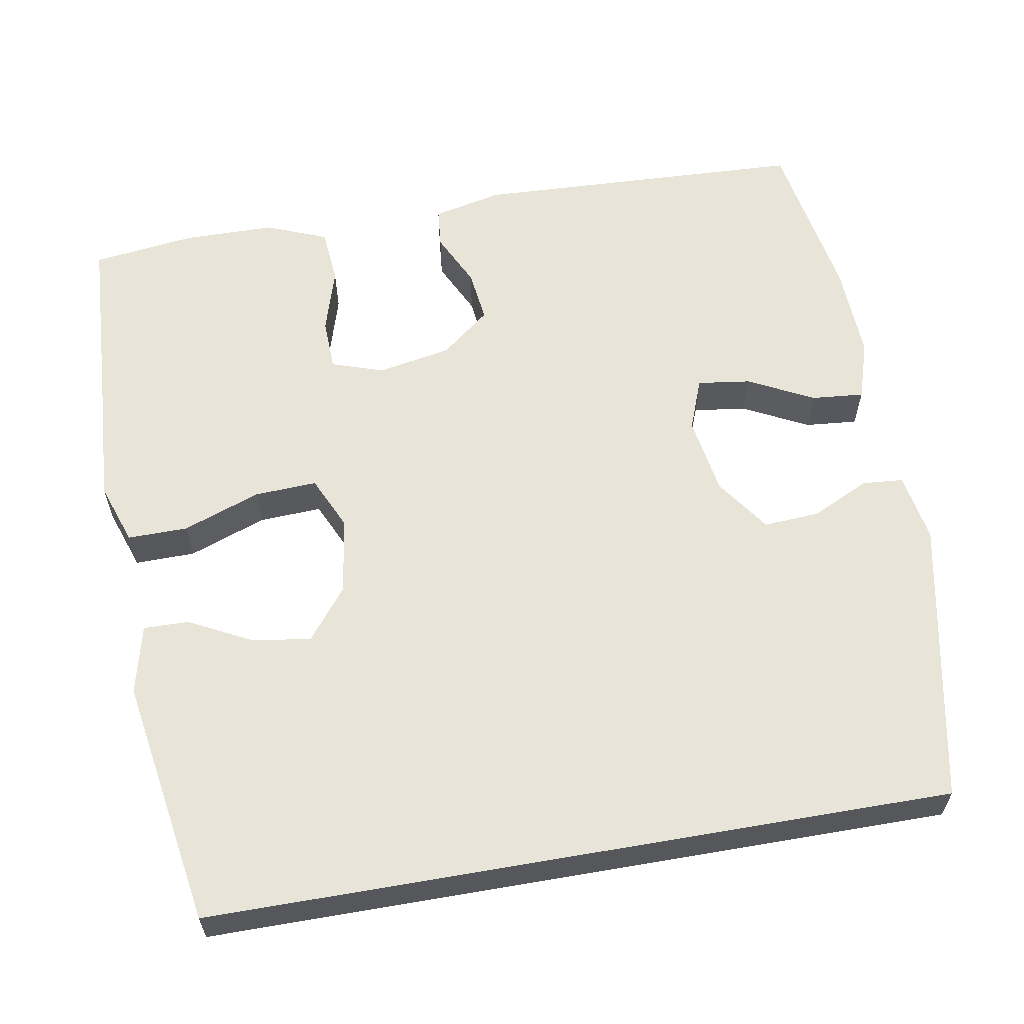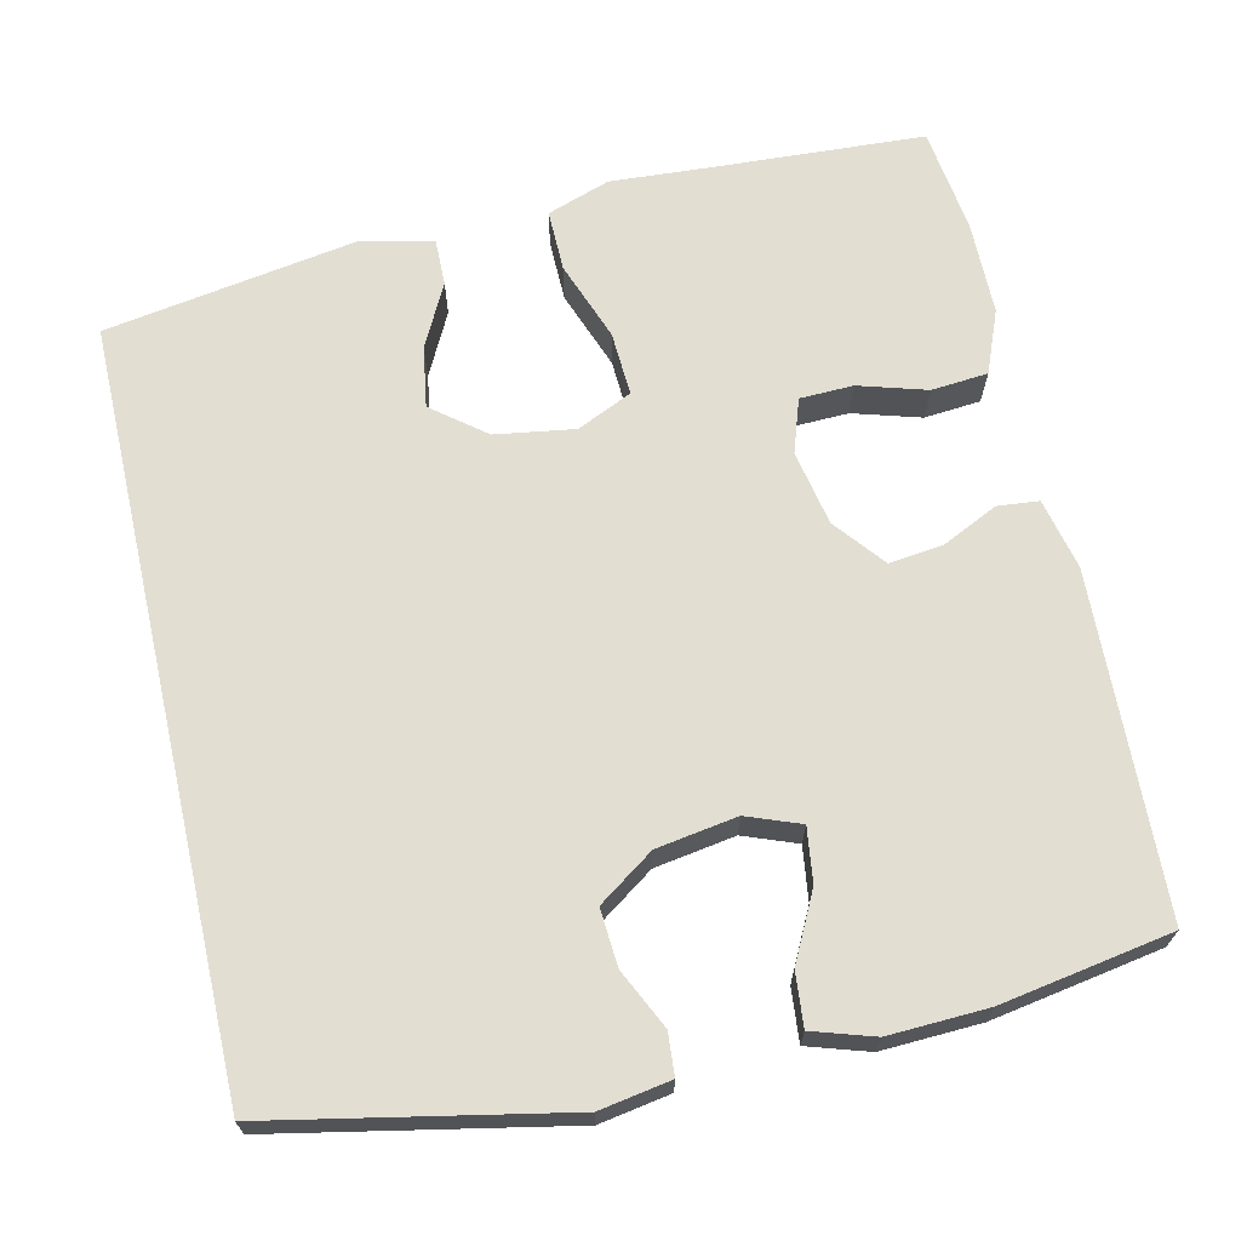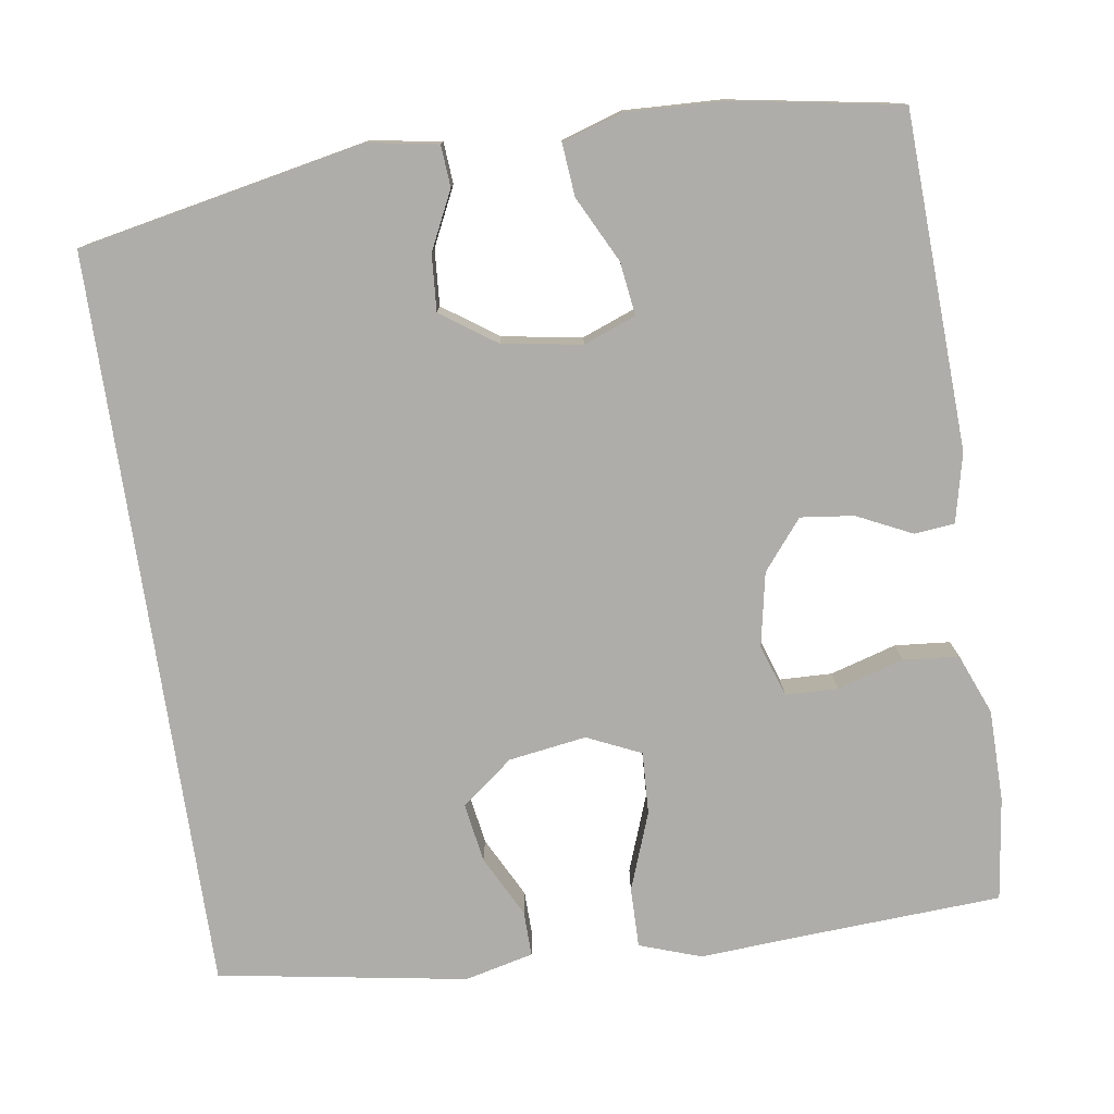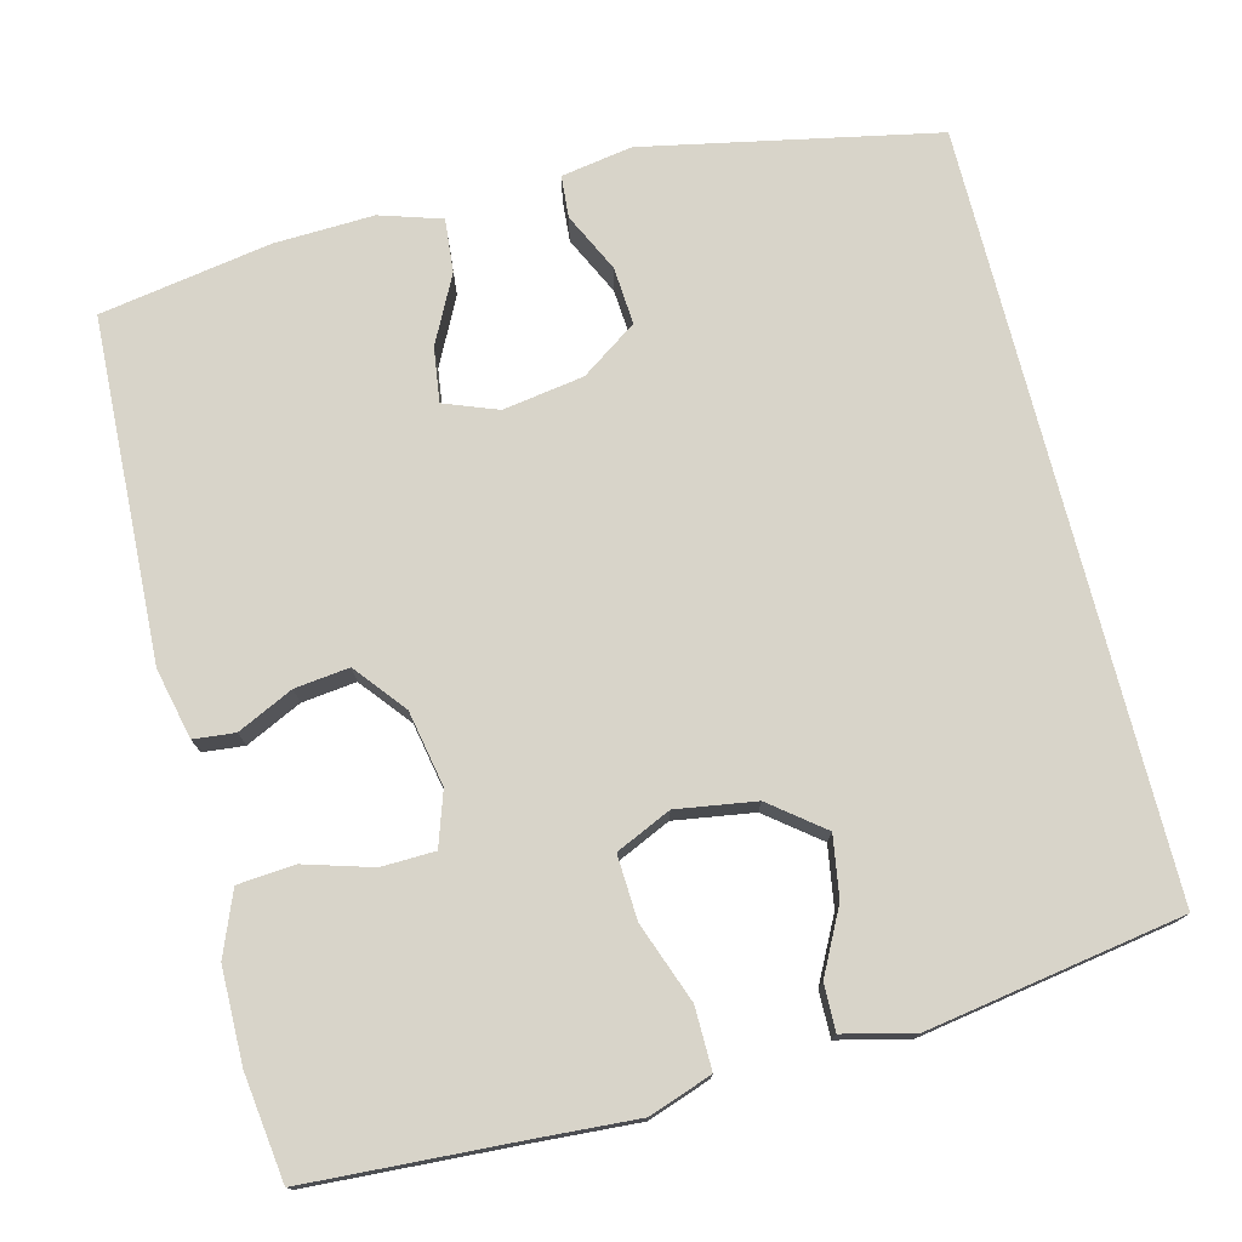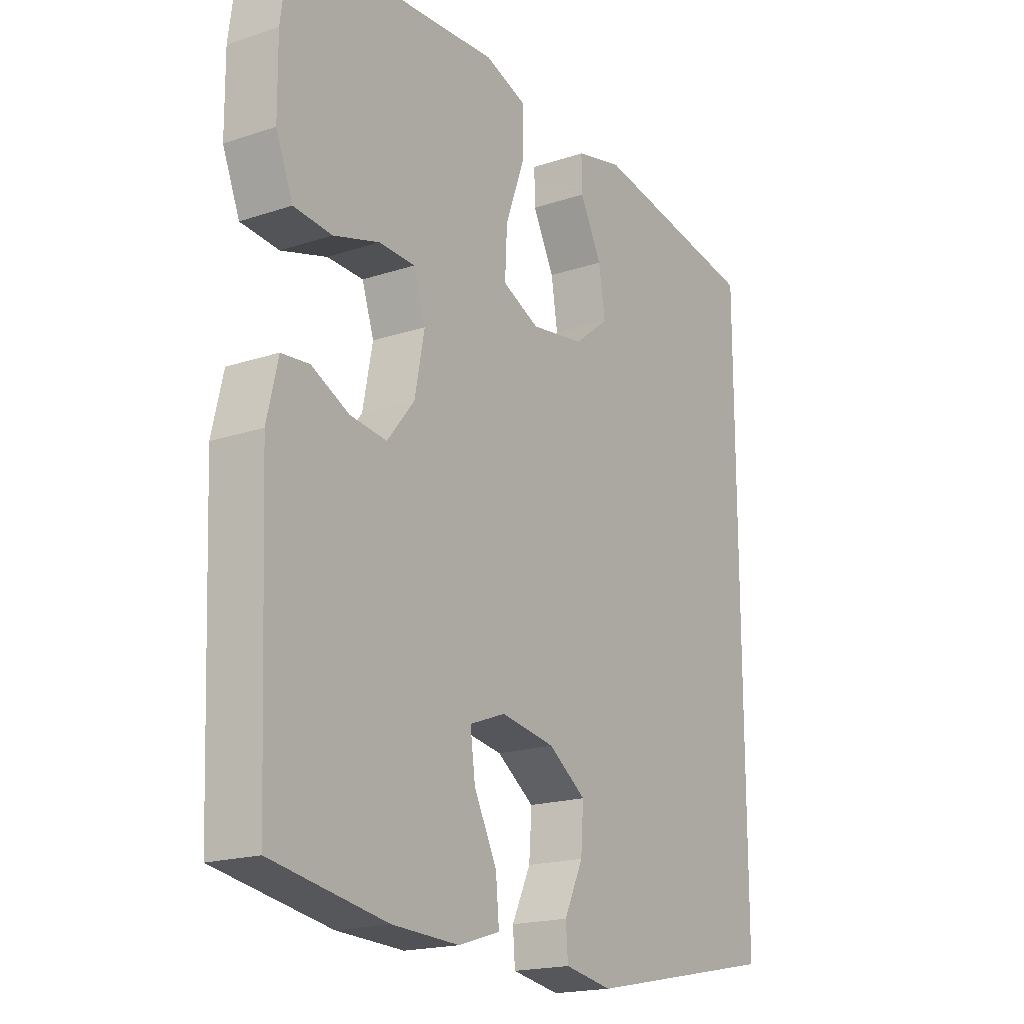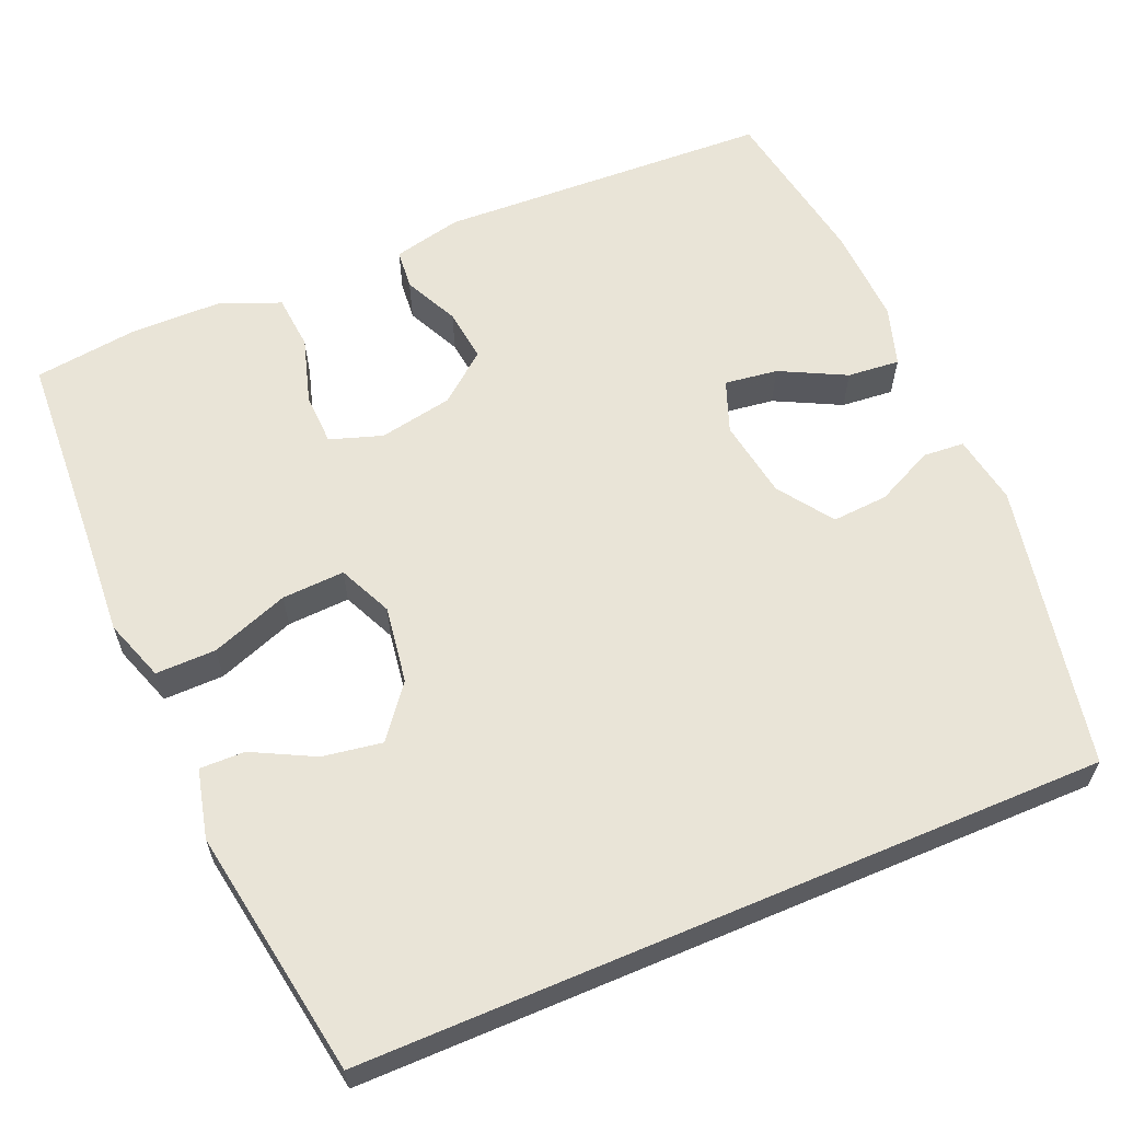
<metadata>
{"format":"obj","ext":"obj","renderer":"f3d","projection":"perspective","resolution":1024,"background":"white","views":[{"elev":60.3,"azim":80.1,"up":"+Y"},{"elev":67.8,"azim":167.2,"up":"+Y"},{"elev":-77.4,"azim":-171.5,"up":"+Y"},{"elev":75.5,"azim":-14.2,"up":"+Y"},{"elev":-18.7,"azim":-57.5,"up":"+Z"},{"elev":61.0,"azim":67.0,"up":"+Y"}]}
</metadata>
<code>
v 0.5 0.07 0.457
v 0.5 0.07 -0.479
v 0.14 0.07 -0.551
v 0.052 0.07 -0.536
v 0.048 0.07 -0.484
v 0.083 0.07 -0.411
v 0.088 0.07 -0.34
v 0.019 0.07 -0.292
v -0.081 0.07 -0.276
v -0.147 0.07 -0.301
v -0.138 0.07 -0.368
v -0.096 0.07 -0.451
v -0.09 0.07 -0.517
v -0.166 0.07 -0.541
v -0.289 0.07 -0.536
v -0.5 0.07 -0.5
v -0.518 0.07 -0.078
v -0.498 0.07 0.009
v -0.447 0.07 0.014
v -0.378 0.07 -0.019
v -0.311 0.07 -0.027
v -0.261 0.07 0.035
v -0.243 0.07 0.128
v -0.265 0.07 0.194
v -0.331 0.07 0.196
v -0.415 0.07 0.171
v -0.485 0.07 0.177
v -0.516 0.07 0.254
v -0.517 0.07 0.37
v -0.5 0.07 0.5
v -0.238 0.07 0.515
v -0.116 0.07 0.523
v -0.038 0.07 0.496
v -0.039 0.07 0.42
v -0.075 0.07 0.322
v -0.079 0.07 0.243
v -0.011 0.07 0.212
v 0.087 0.07 0.227
v 0.152 0.07 0.278
v 0.14 0.07 0.353
v 0.1 0.07 0.431
v 0.099 0.07 0.488
v 0.186 0.07 0.509
v 0.5 0 0.457
v 0.5 0 -0.479
v 0.14 0 -0.551
v 0.052 0 -0.536
v 0.048 0 -0.484
v 0.083 0 -0.411
v 0.088 0 -0.34
v 0.019 0 -0.292
v -0.081 0 -0.276
v -0.147 0 -0.301
v -0.138 0 -0.368
v -0.096 0 -0.451
v -0.09 0 -0.517
v -0.166 0 -0.541
v -0.289 0 -0.536
v -0.5 0 -0.5
v -0.518 0 -0.078
v -0.498 0 0.009
v -0.447 0 0.014
v -0.378 0 -0.019
v -0.311 0 -0.027
v -0.261 0 0.035
v -0.243 0 0.128
v -0.265 0 0.194
v -0.331 0 0.196
v -0.415 0 0.171
v -0.485 0 0.177
v -0.516 0 0.254
v -0.517 0 0.37
v -0.5 0 0.5
v -0.238 0 0.515
v -0.116 0 0.523
v -0.038 0 0.496
v -0.039 0 0.42
v -0.075 0 0.322
v -0.079 0 0.243
v -0.011 0 0.212
v 0.087 0 0.227
v 0.152 0 0.278
v 0.14 0 0.353
v 0.1 0 0.431
v 0.099 0 0.488
v 0.186 0 0.509
f 40 41 42 43
f 39 40 43 1
f 38 39 1 2
f 37 38 2 3
f 32 33 34 35
f 31 32 35 36
f 30 31 36
f 29 30 36
f 25 26 27 28
f 24 25 28 29
f 17 18 19 20
f 17 20 21
f 16 17 21
f 15 16 21 22
f 11 12 13 14
f 10 11 14 15
f 3 4 5 6
f 3 6 7
f 37 3 7
f 24 29 36 37
f 23 24 37 7
f 10 15 22 23
f 9 10 23
f 8 9 23
f 7 8 23
f 86 85 84 83
f 44 86 83 82
f 45 44 82 81
f 46 45 81 80
f 78 77 76 75
f 79 78 75 74
f 79 74 73
f 79 73 72
f 71 70 69 68
f 72 71 68 67
f 63 62 61 60
f 64 63 60
f 64 60 59
f 65 64 59 58
f 57 56 55 54
f 58 57 54 53
f 49 48 47 46
f 50 49 46
f 50 46 80
f 80 79 72 67
f 50 80 67 66
f 66 65 58 53
f 66 53 52
f 66 52 51
f 66 51 50
f 1 44 45 2
f 2 45 46 3
f 3 46 47 4
f 4 47 48 5
f 5 48 49 6
f 6 49 50 7
f 7 50 51 8
f 8 51 52 9
f 9 52 53 10
f 10 53 54 11
f 11 54 55 12
f 12 55 56 13
f 13 56 57 14
f 14 57 58 15
f 15 58 59 16
f 16 59 60 17
f 17 60 61 18
f 18 61 62 19
f 19 62 63 20
f 20 63 64 21
f 21 64 65 22
f 22 65 66 23
f 23 66 67 24
f 24 67 68 25
f 25 68 69 26
f 26 69 70 27
f 27 70 71 28
f 28 71 72 29
f 29 72 73 30
f 30 73 74 31
f 31 74 75 32
f 32 75 76 33
f 33 76 77 34
f 34 77 78 35
f 35 78 79 36
f 36 79 80 37
f 37 80 81 38
f 38 81 82 39
f 39 82 83 40
f 40 83 84 41
f 41 84 85 42
f 42 85 86 43
f 43 86 44 1

</code>
